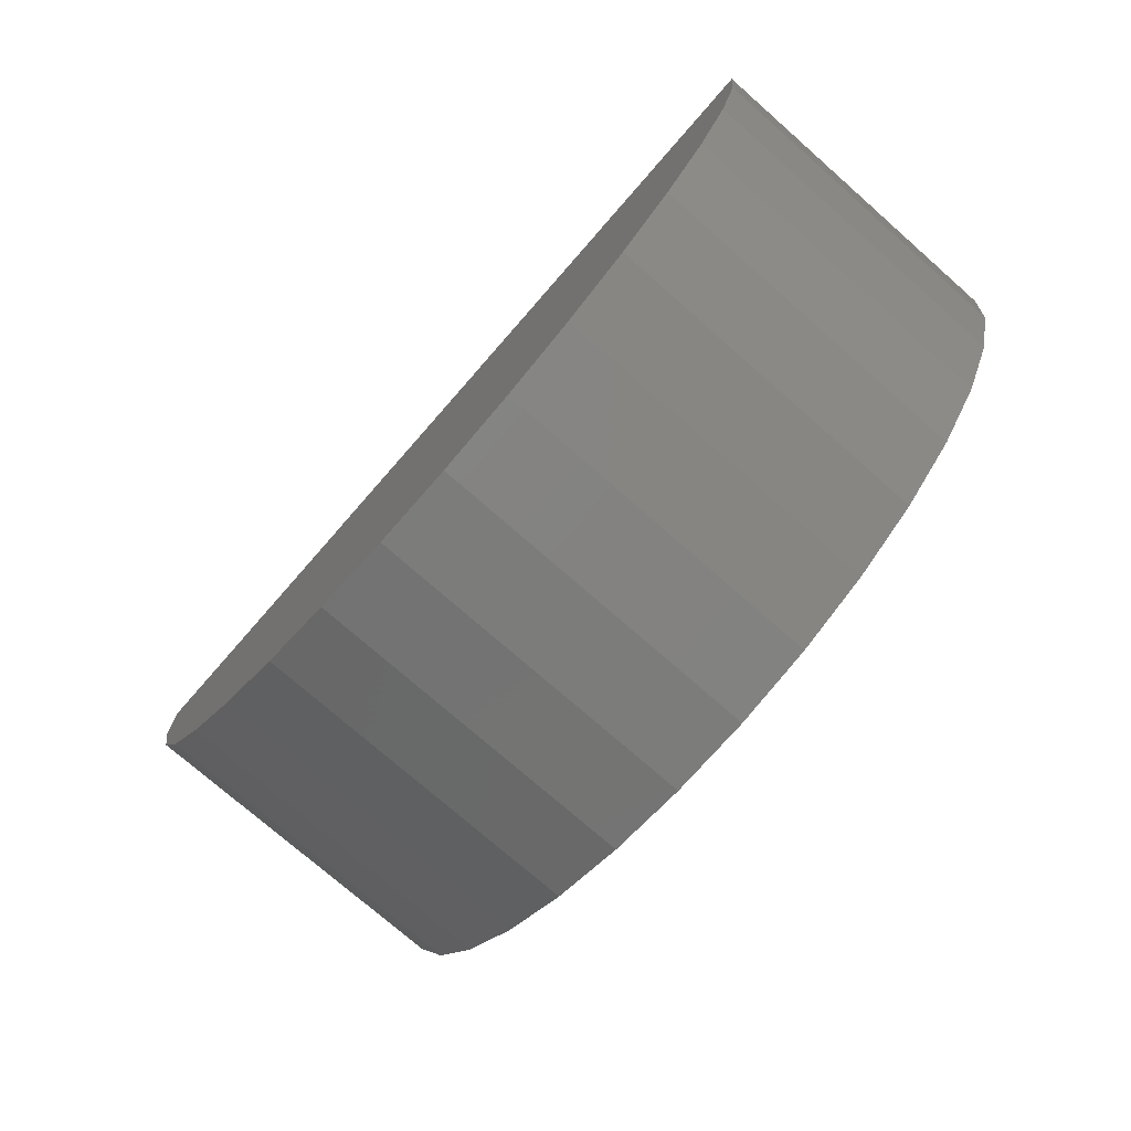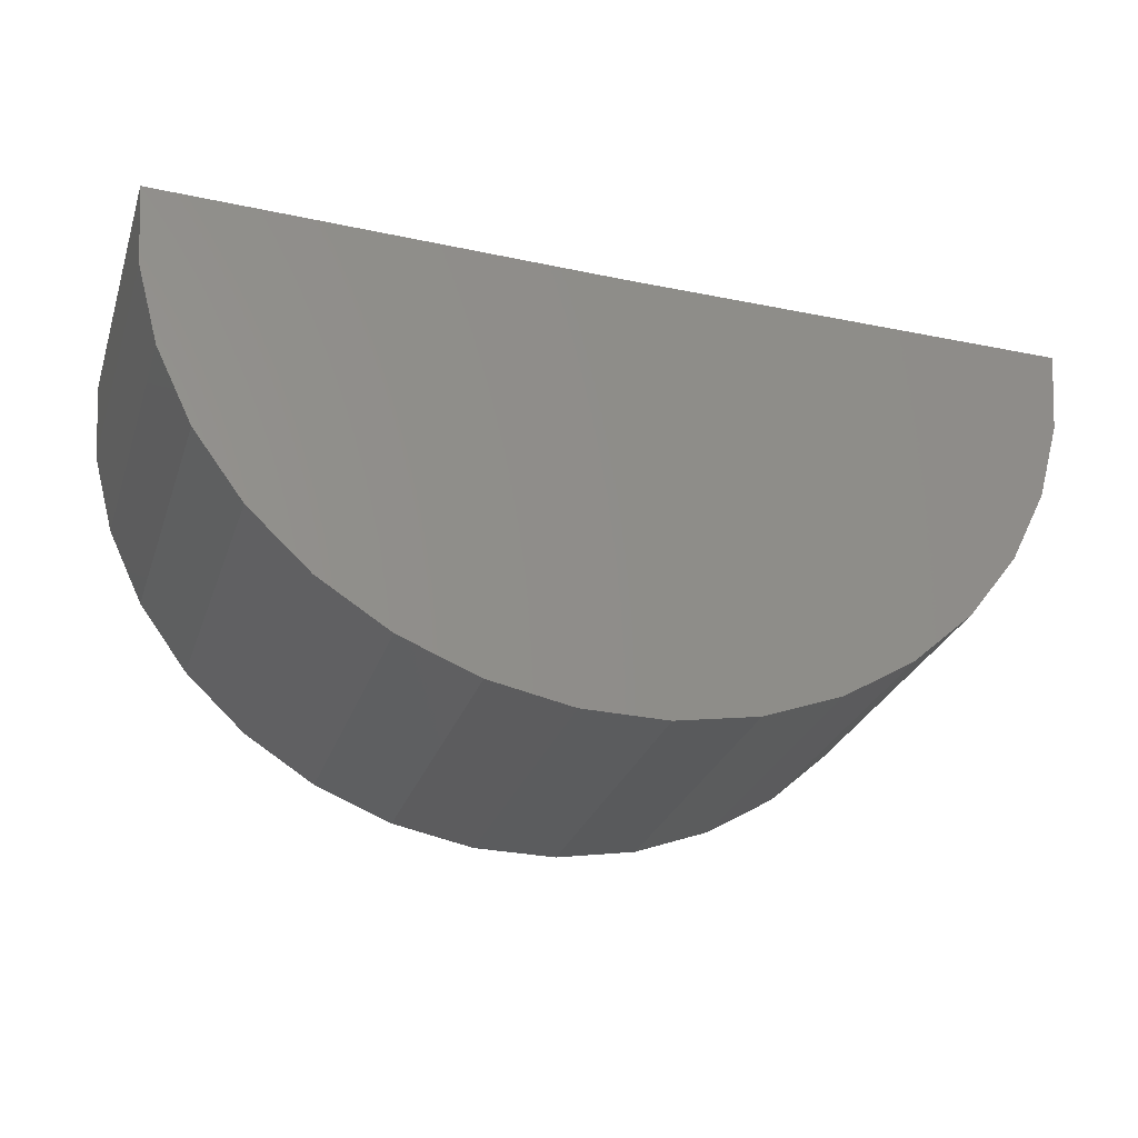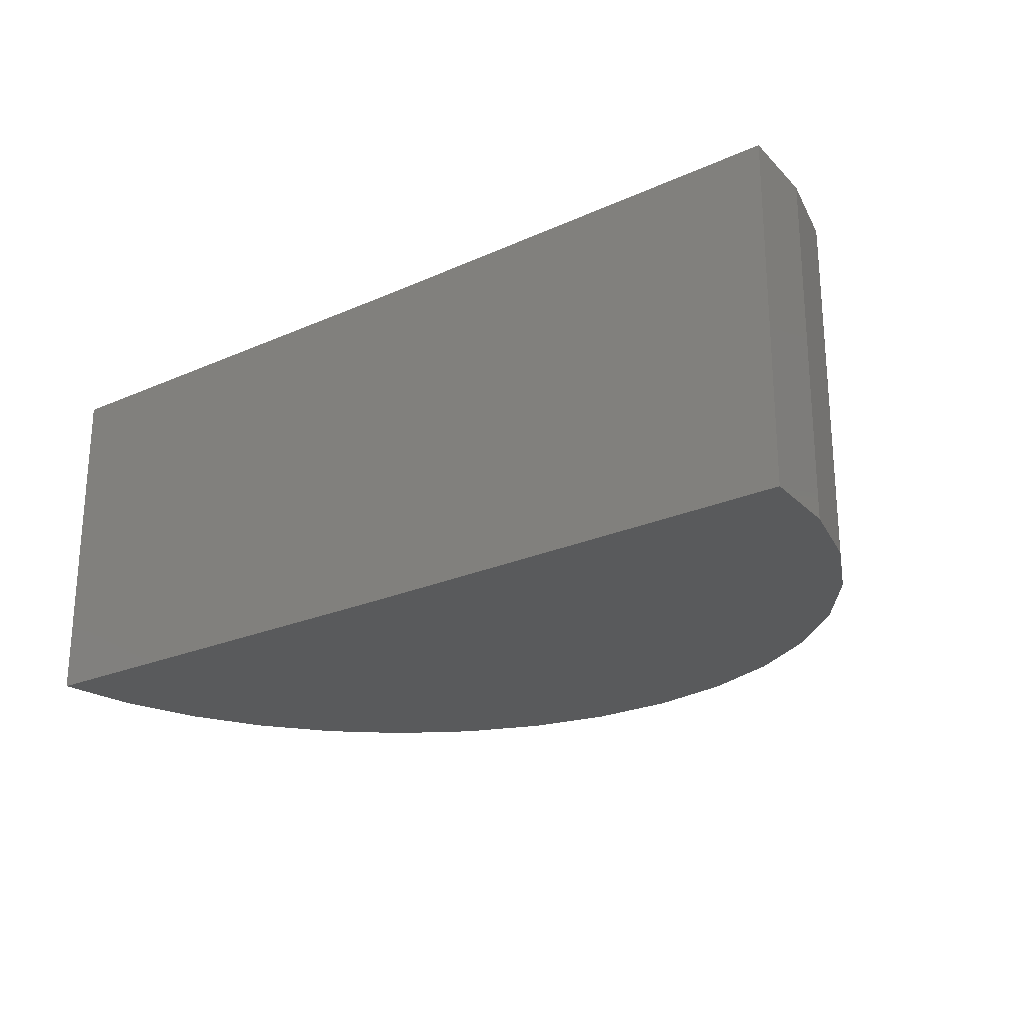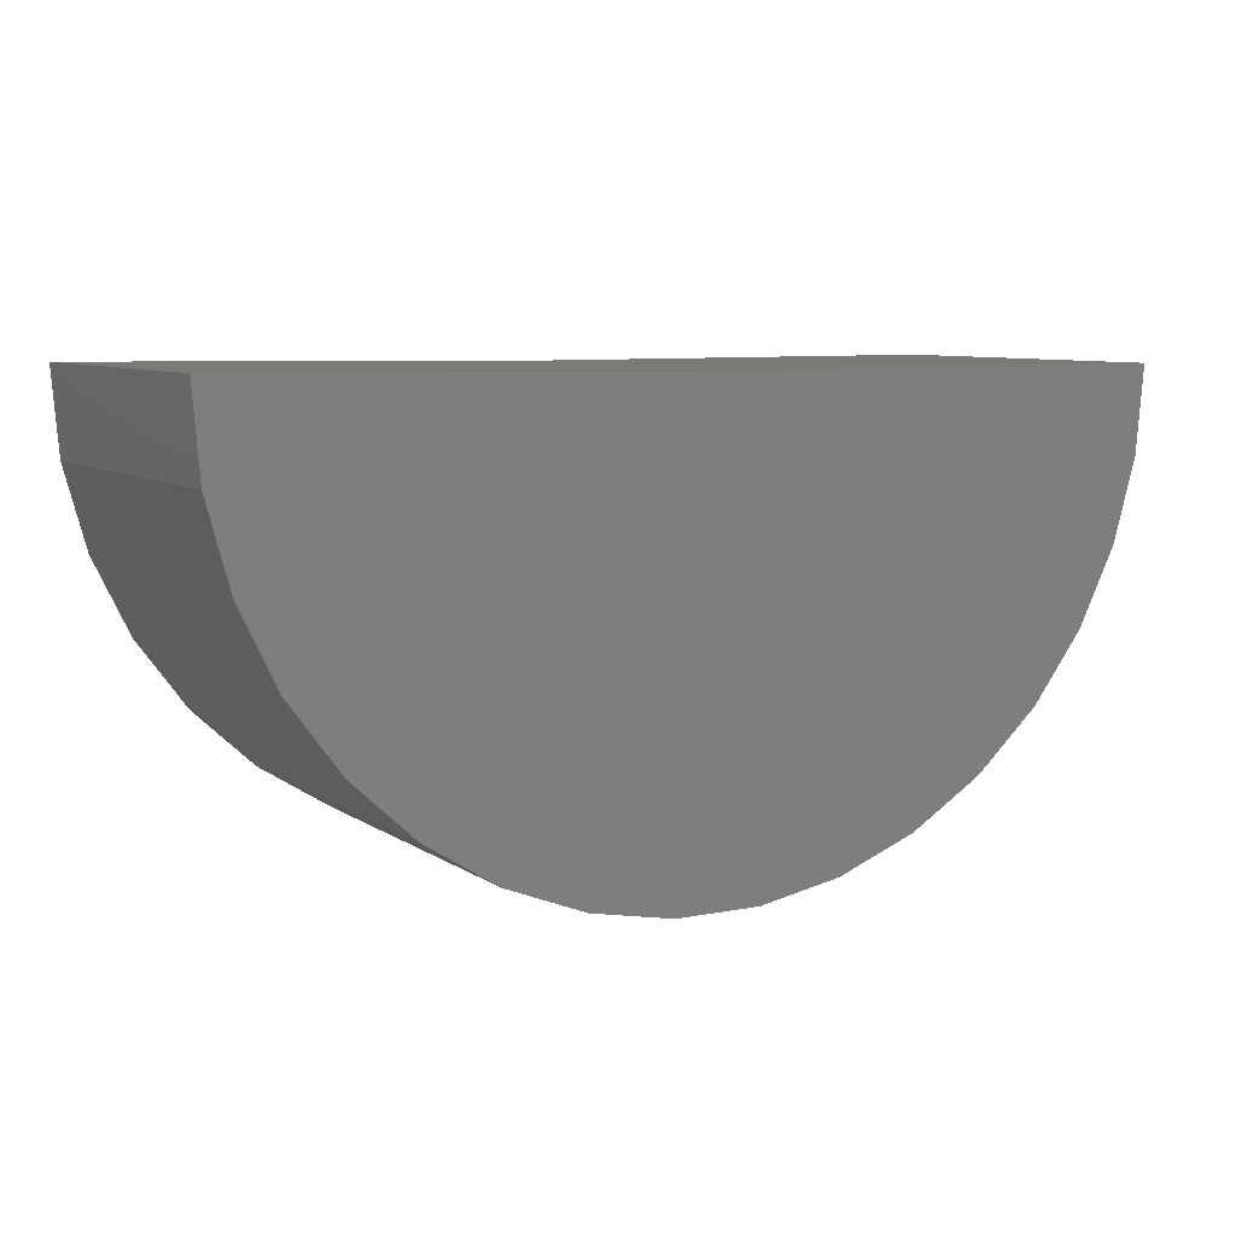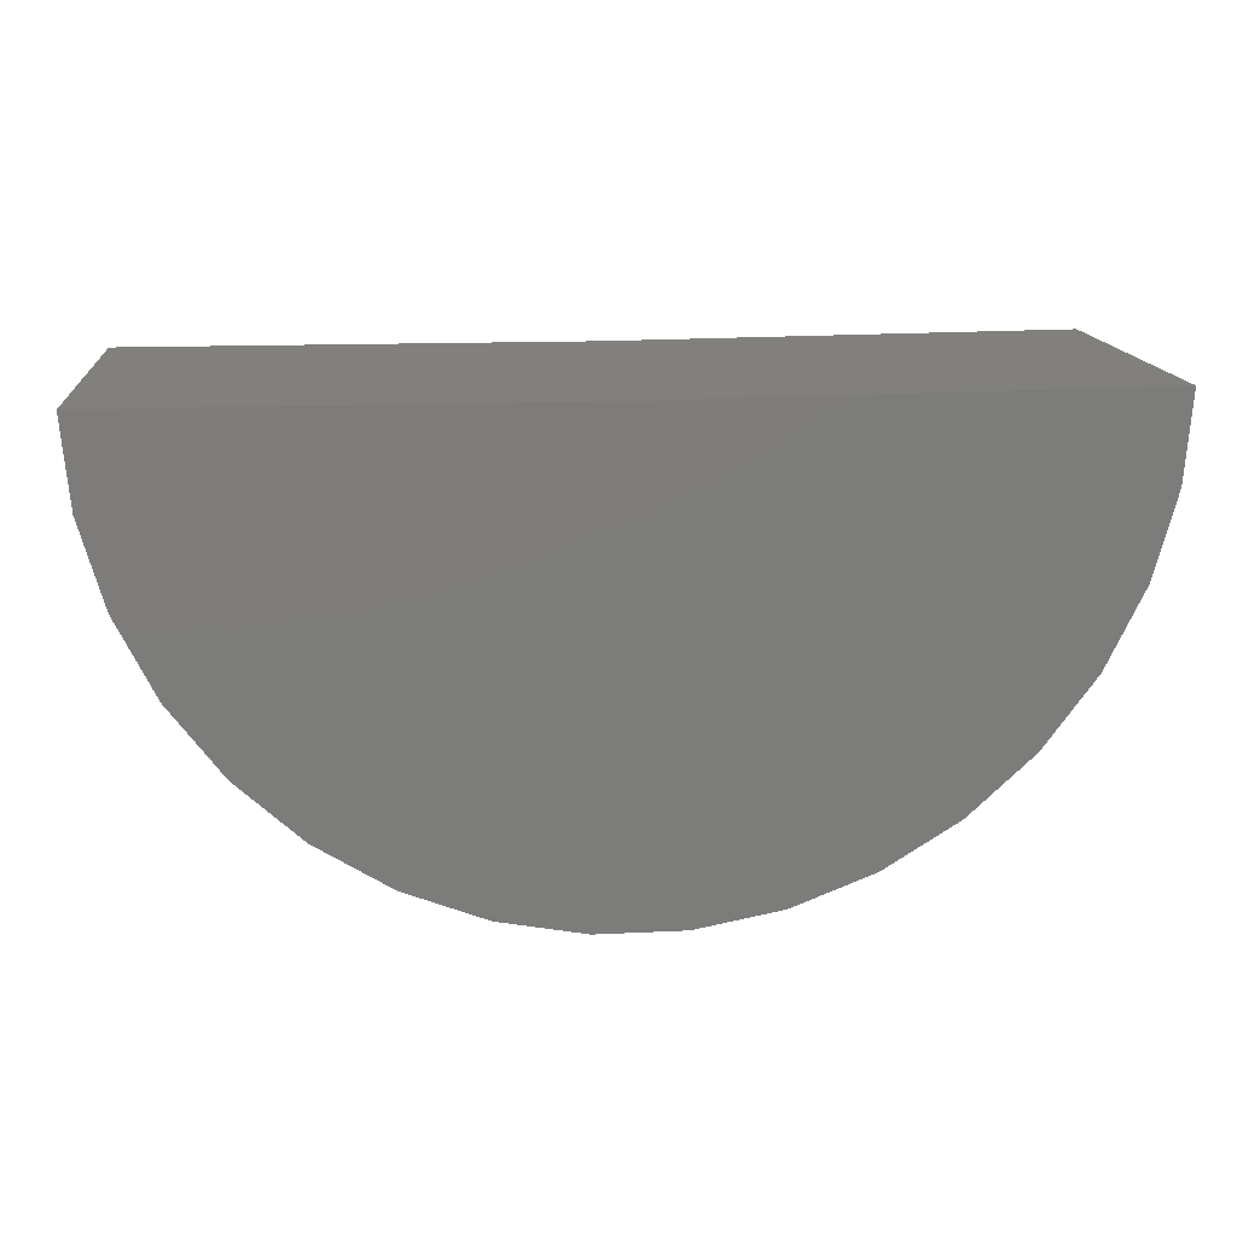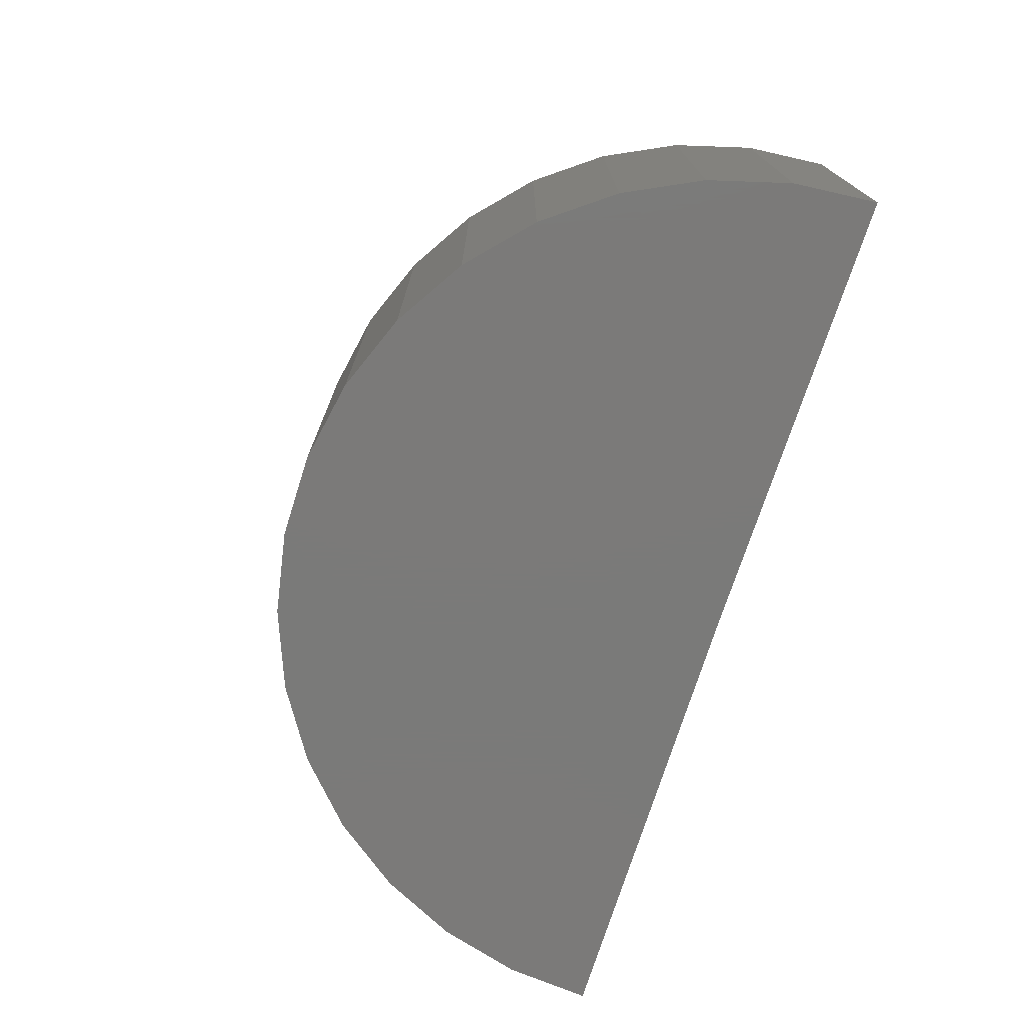
<metadata>
{"format":"stl","ext":"stl","renderer":"f3d","projection":"perspective","resolution":1024,"background":"white","views":[{"elev":-75.5,"azim":48.8,"up":"+Y"},{"elev":-28.2,"azim":-17.1,"up":"+Y"},{"elev":-23.3,"azim":-143.3,"up":"+Z"},{"elev":7.9,"azim":-30.1,"up":"+Y"},{"elev":14.7,"azim":174.7,"up":"+Y"},{"elev":-73.4,"azim":72.0,"up":"+Z"}]}
</metadata>
<code>
# stl→obj: 38 verts, 72 faces
v 0 0 0
v -0.7499 0.00924 4.592e-17
v 3.481e-17 0 0.5684
v -0.7499 0.00924 0.5684
v 0.75 0 -4.592e-17
v 0.75 0 0.5684
v -0.7388 -0.1293 0.5684
v -0.7023 -0.2633 0.5684
v 0.699 -0.2719 0.5684
v 0.7371 -0.1383 0.5684
v 0.4498 -0.6001 0.5684
v -0.3396 -0.6687 0.5684
v 0.3314 -0.6728 0.5684
v -0.2105 -0.7199 0.5684
v 0.2016 -0.7224 0.5684
v -0.07407 -0.7463 0.5684
v 0.06487 -0.7472 0.5684
v -0.4572 -0.5946 0.5684
v 0.5528 -0.5069 0.5684
v -0.559 -0.5 0.5684
v 0.6368 -0.3962 0.5684
v -0.6416 -0.3883 0.5684
v -0.7388 -0.1293 1.007e-16
v -0.7023 -0.2633 9.851e-17
v -0.6416 -0.3883 9.48e-17
v -0.559 -0.5 8.974e-17
v -0.4572 -0.5946 8.35e-17
v -0.3396 -0.6687 7.631e-17
v -0.2105 -0.7199 6.84e-17
v -0.07407 -0.7463 6.005e-17
v 0.06487 -0.7472 5.154e-17
v 0.2016 -0.7224 4.317e-17
v 0.3314 -0.6728 3.522e-17
v 0.4498 -0.6001 2.797e-17
v 0.5528 -0.5069 2.166e-17
v 0.6368 -0.3962 1.652e-17
v 0.699 -0.2719 1.271e-17
v 0.7371 -0.1383 1.037e-17
f 1 2 3
f 3 2 4
f 1 3 5
f 5 3 6
f 7 8 9
f 7 9 10
f 7 10 6
f 7 6 3
f 7 3 4
f 11 12 13
f 13 12 14
f 13 14 15
f 15 14 16
f 15 16 17
f 12 11 18
f 18 11 19
f 18 19 20
f 20 19 21
f 20 21 22
f 22 21 9
f 22 9 8
f 4 2 7
f 7 2 23
f 7 23 8
f 8 23 24
f 8 24 22
f 22 24 25
f 22 25 20
f 20 25 26
f 20 26 18
f 18 26 27
f 18 27 12
f 12 27 28
f 12 28 14
f 14 28 29
f 14 29 16
f 16 29 30
f 16 30 17
f 17 30 31
f 17 31 15
f 15 31 32
f 15 32 13
f 13 32 33
f 13 33 11
f 11 33 34
f 11 34 19
f 19 34 35
f 19 35 21
f 21 35 36
f 21 36 9
f 9 36 37
f 9 37 10
f 10 37 38
f 10 38 6
f 6 38 5
f 23 2 1
f 23 1 5
f 23 5 38
f 23 38 37
f 23 37 24
f 31 30 32
f 32 30 29
f 32 29 33
f 33 29 28
f 33 28 34
f 34 28 27
f 34 27 35
f 35 27 26
f 35 26 36
f 36 26 25
f 36 25 37
f 37 25 24

</code>
